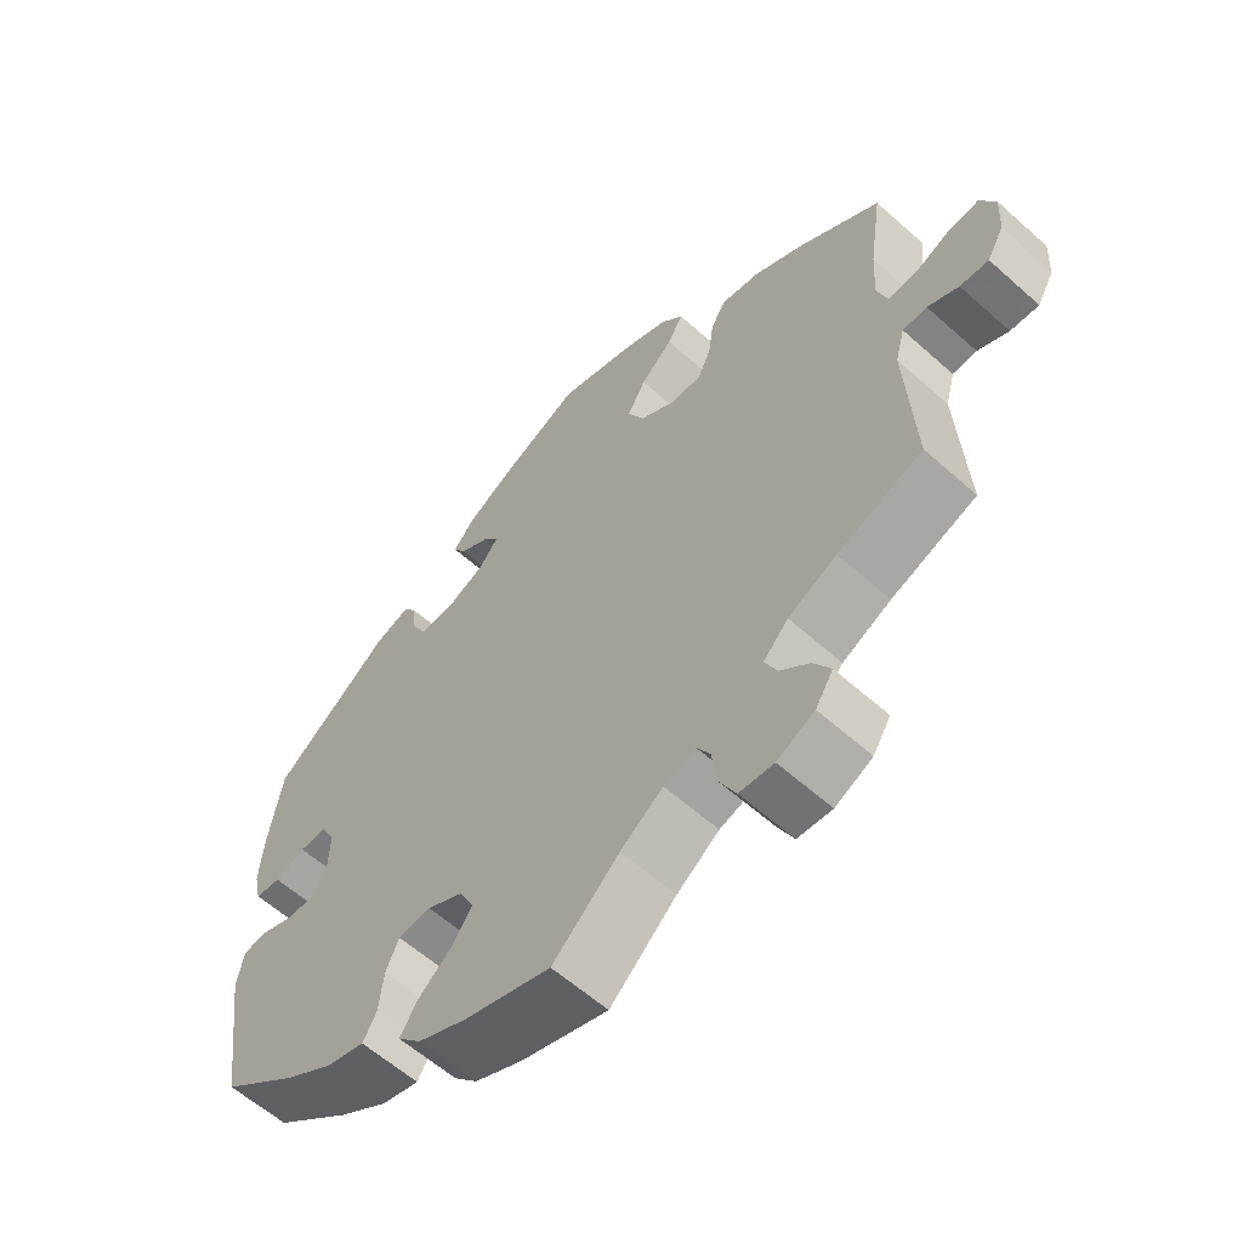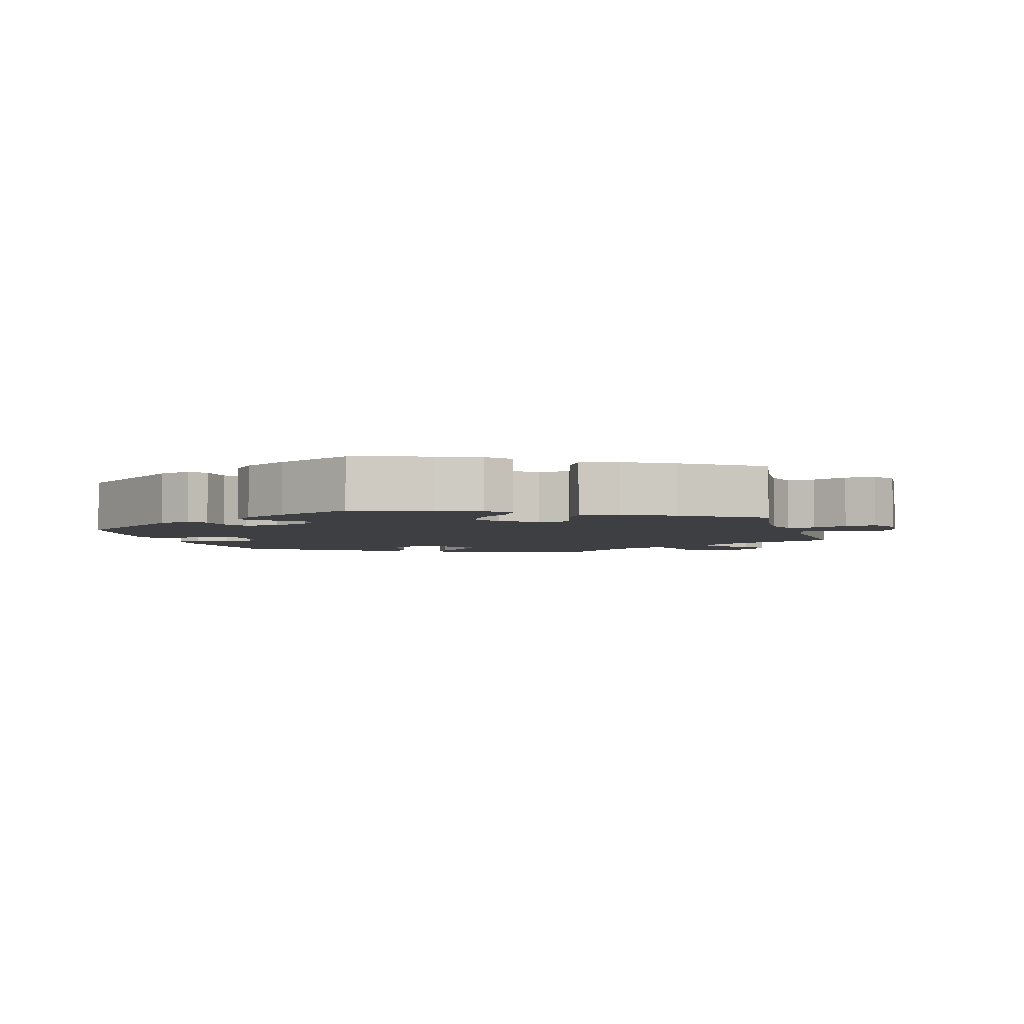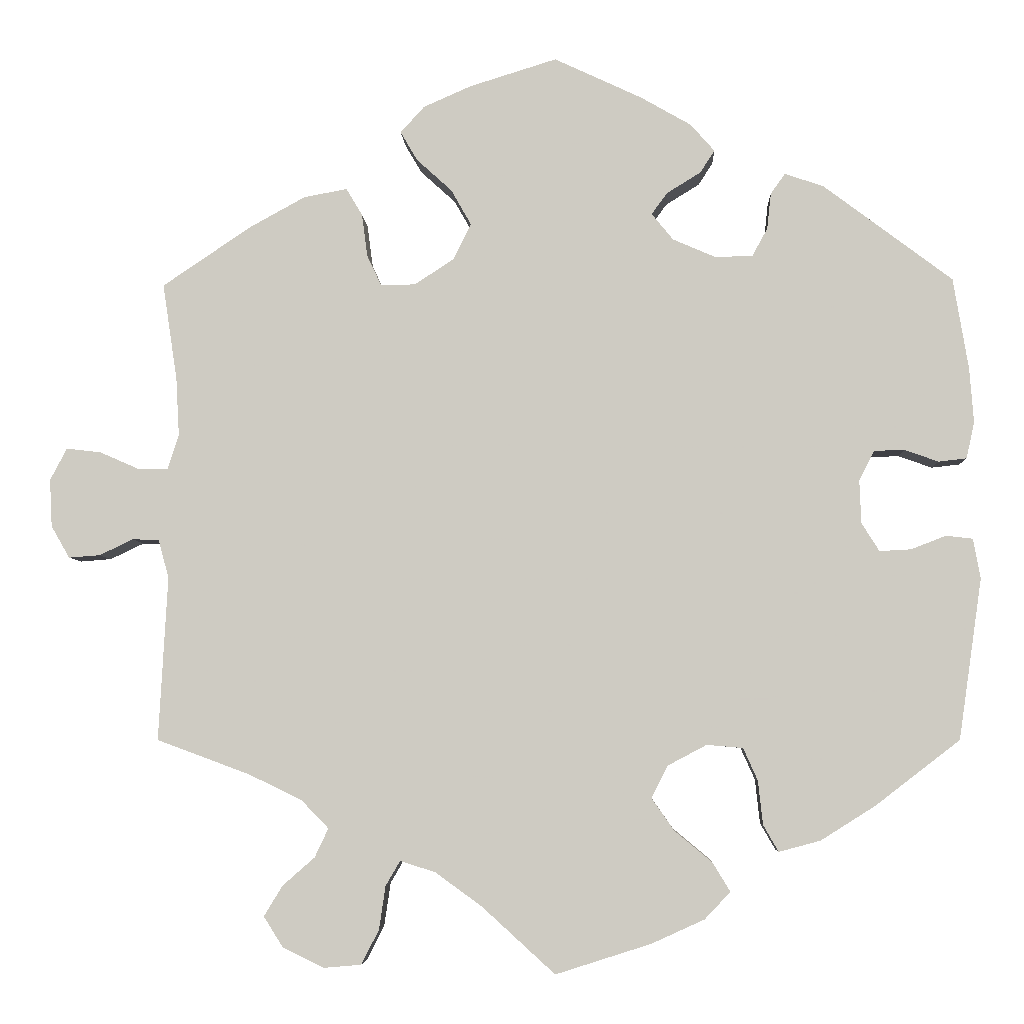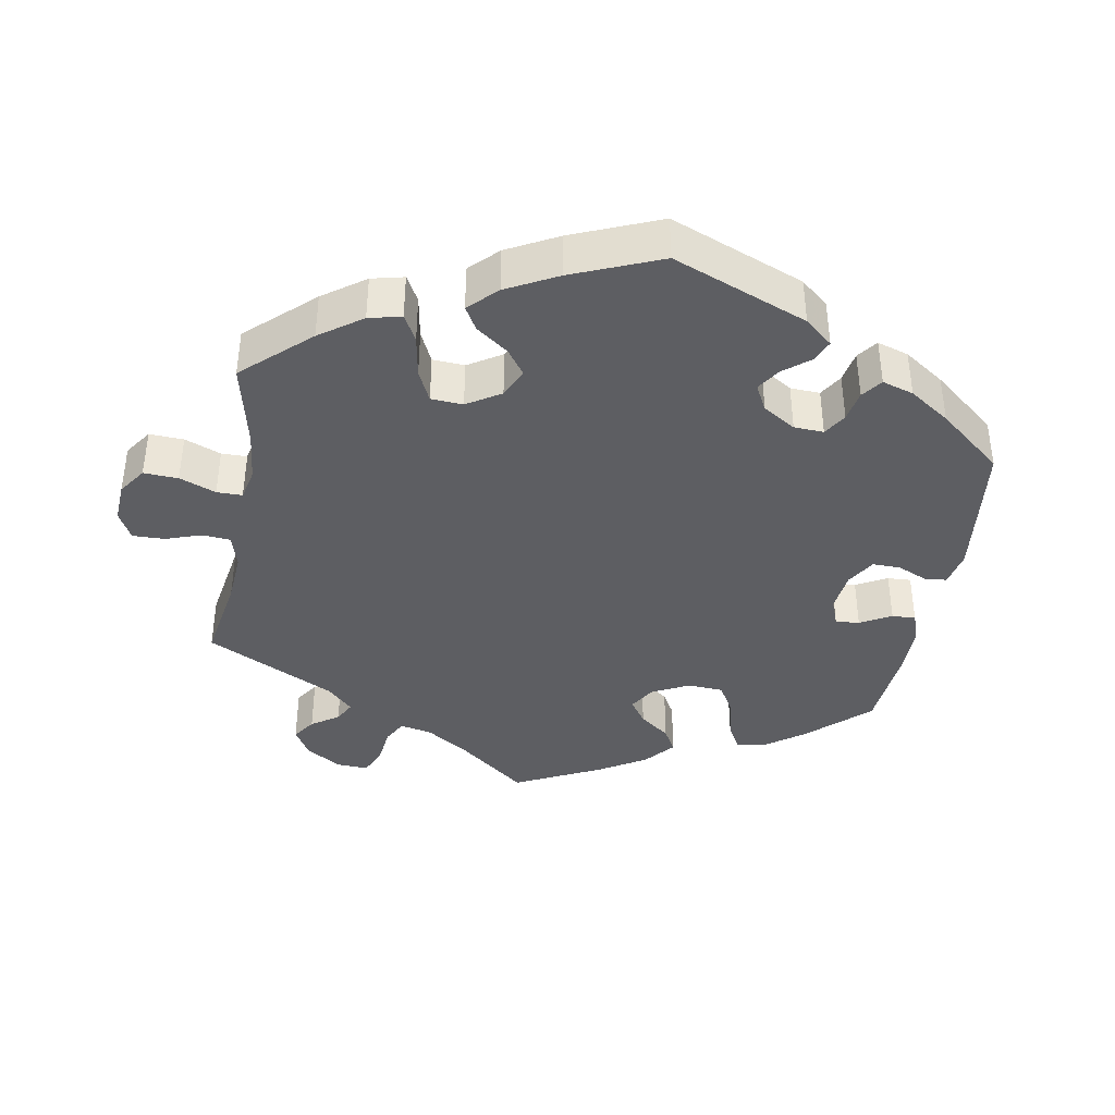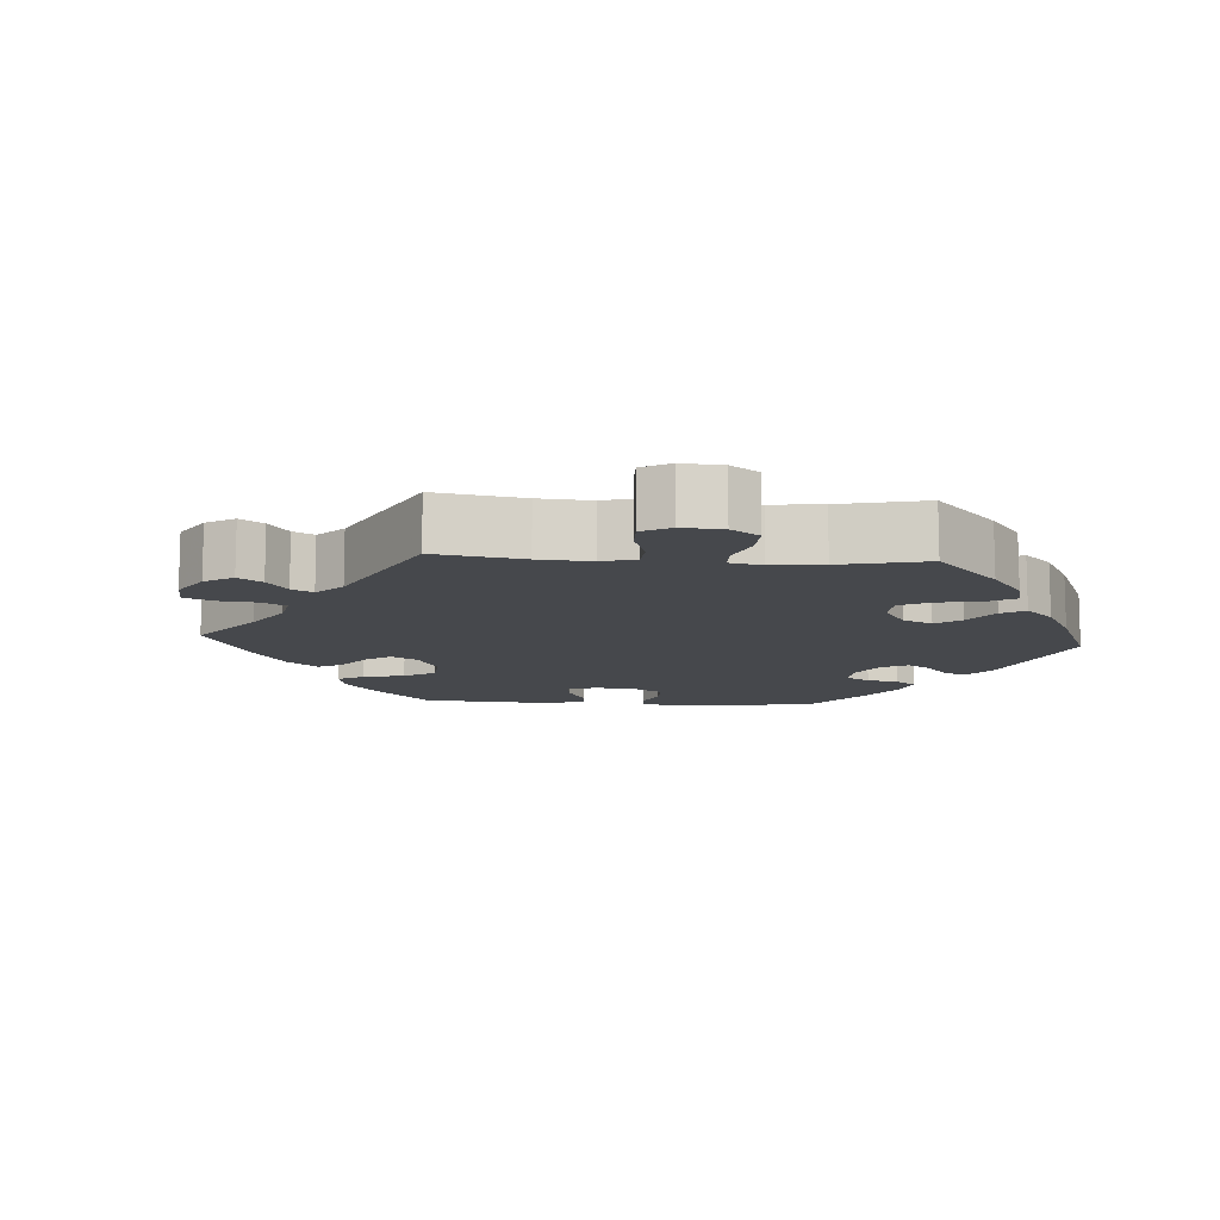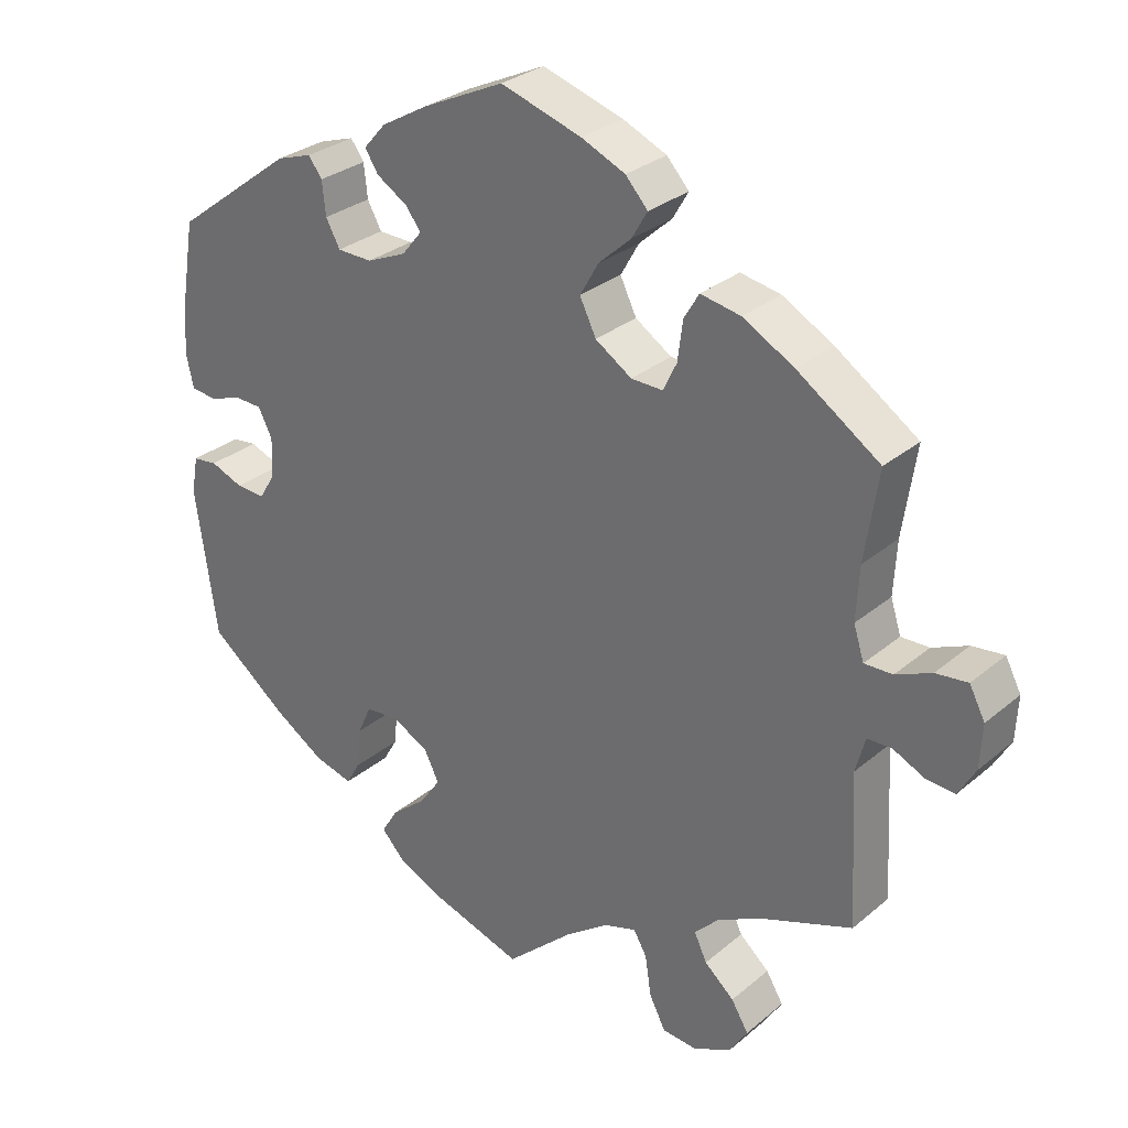
<metadata>
{"format":"obj","ext":"obj","renderer":"f3d","projection":"perspective","resolution":1024,"background":"white","views":[{"elev":-59.6,"azim":47.5,"up":"+Z"},{"elev":-3.9,"azim":16.0,"up":"+Y"},{"elev":-5.2,"azim":-177.5,"up":"+Z"},{"elev":-39.1,"azim":-130.0,"up":"+Y"},{"elev":-11.4,"azim":146.1,"up":"+Y"},{"elev":29.6,"azim":39.5,"up":"+Z"}]}
</metadata>
<code>
v 0.384 0.07 -0.332
v 0.318 0.07 -0.364
v 0.284 0.07 -0.399
v 0.301 0.07 -0.435
v 0.341 0.07 -0.47
v 0.364 0.07 -0.508
v 0.34 0.07 -0.546
v 0.289 0.07 -0.571
v 0.242 0.07 -0.567
v 0.22 0.07 -0.524
v 0.212 0.07 -0.47
v 0.194 0.07 -0.439
v 0.15 0.07 -0.453
v 0.092 0.07 -0.495
v 0.001 0.07 -0.578
v -0.118 0.07 -0.54
v -0.184 0.07 -0.51
v -0.216 0.07 -0.476
v -0.194 0.07 -0.44
v -0.147 0.07 -0.401
v -0.119 0.07 -0.361
v -0.139 0.07 -0.321
v -0.188 0.07 -0.295
v -0.233 0.07 -0.299
v -0.251 0.07 -0.339
v -0.257 0.07 -0.394
v -0.276 0.07 -0.427
v -0.328 0.07 -0.413
v -0.396 0.07 -0.37
v -0.501 0.07 -0.289
v -0.53 0.07 -0.089
v -0.521 0.07 -0.039
v -0.488 0.07 -0.035
v -0.444 0.07 -0.052
v -0.405 0.07 -0.054
v -0.383 0.07 -0.019
v -0.381 0.07 0.035
v -0.4 0.07 0.072
v -0.438 0.07 0.073
v -0.48 0.07 0.058
v -0.515 0.07 0.062
v -0.525 0.07 0.107
v -0.52 0.07 0.175
v -0.501 0.07 0.289
v -0.34 0.07 0.41
v -0.292 0.07 0.426
v -0.274 0.07 0.401
v -0.269 0.07 0.356
v -0.25 0.07 0.321
v -0.203 0.07 0.32
v -0.15 0.07 0.343
v -0.123 0.07 0.376
v -0.143 0.07 0.403
v -0.185 0.07 0.429
v -0.203 0.07 0.457
v -0.173 0.07 0.491
v -0.11 0.07 0.527
v -0.001 0.07 0.578
v 0.108 0.07 0.544
v 0.167 0.07 0.518
v 0.197 0.07 0.485
v 0.176 0.07 0.449
v 0.132 0.07 0.409
v 0.107 0.07 0.365
v 0.129 0.07 0.32
v 0.178 0.07 0.288
v 0.221 0.07 0.287
v 0.239 0.07 0.325
v 0.246 0.07 0.378
v 0.266 0.07 0.412
v 0.32 0.07 0.402
v 0.389 0.07 0.364
v 0.5 0.07 0.289
v 0.482 0.07 0.169
v 0.478 0.07 0.097
v 0.492 0.07 0.053
v 0.53 0.07 0.054
v 0.578 0.07 0.075
v 0.621 0.07 0.08
v 0.642 0.07 0.04
v 0.639 0.07 -0.019
v 0.616 0.07 -0.059
v 0.577 0.07 -0.056
v 0.535 0.07 -0.036
v 0.502 0.07 -0.037
v 0.489 0.07 -0.085
v 0.5 0.07 -0.289
v 0.384 0 -0.332
v 0.318 0 -0.364
v 0.284 0 -0.399
v 0.301 0 -0.435
v 0.341 0 -0.47
v 0.364 0 -0.508
v 0.34 0 -0.546
v 0.289 0 -0.571
v 0.242 0 -0.567
v 0.22 0 -0.524
v 0.212 0 -0.47
v 0.194 0 -0.439
v 0.15 0 -0.453
v 0.092 0 -0.495
v 0.001 0 -0.578
v -0.118 0 -0.54
v -0.184 0 -0.51
v -0.216 0 -0.476
v -0.194 0 -0.44
v -0.147 0 -0.401
v -0.119 0 -0.361
v -0.139 0 -0.321
v -0.188 0 -0.295
v -0.233 0 -0.299
v -0.251 0 -0.339
v -0.257 0 -0.394
v -0.276 0 -0.427
v -0.328 0 -0.413
v -0.396 0 -0.37
v -0.501 0 -0.289
v -0.53 0 -0.089
v -0.521 0 -0.039
v -0.488 0 -0.035
v -0.444 0 -0.052
v -0.405 0 -0.054
v -0.383 0 -0.019
v -0.381 0 0.035
v -0.4 0 0.072
v -0.438 0 0.073
v -0.48 0 0.058
v -0.515 0 0.062
v -0.525 0 0.107
v -0.52 0 0.175
v -0.501 0 0.289
v -0.34 0 0.41
v -0.292 0 0.426
v -0.274 0 0.401
v -0.269 0 0.356
v -0.25 0 0.321
v -0.203 0 0.32
v -0.15 0 0.343
v -0.123 0 0.376
v -0.143 0 0.403
v -0.185 0 0.429
v -0.203 0 0.457
v -0.173 0 0.491
v -0.11 0 0.527
v -0.001 0 0.578
v 0.108 0 0.544
v 0.167 0 0.518
v 0.197 0 0.485
v 0.176 0 0.449
v 0.132 0 0.409
v 0.107 0 0.365
v 0.129 0 0.32
v 0.178 0 0.288
v 0.221 0 0.287
v 0.239 0 0.325
v 0.246 0 0.378
v 0.266 0 0.412
v 0.32 0 0.402
v 0.389 0 0.364
v 0.5 0 0.289
v 0.482 0 0.169
v 0.478 0 0.097
v 0.492 0 0.053
v 0.53 0 0.054
v 0.578 0 0.075
v 0.621 0 0.08
v 0.642 0 0.04
v 0.639 0 -0.019
v 0.616 0 -0.059
v 0.577 0 -0.056
v 0.535 0 -0.036
v 0.502 0 -0.037
v 0.489 0 -0.085
v 0.5 0 -0.289
f 86 87 1
f 85 86 1 2
f 81 82 83 84
f 81 84 85
f 80 81 85
f 77 78 79 80
f 76 77 80 85
f 75 76 85 2
f 71 72 73 74
f 68 69 70 71
f 67 68 71 74
f 66 67 74 75
f 60 61 62 63
f 60 63 64
f 59 60 64
f 58 59 64
f 57 58 64 65
f 53 54 55 56
f 52 53 56 57
f 45 46 47 48
f 45 48 49
f 44 45 49
f 43 44 49 50
f 39 40 41 42
f 38 39 42 43
f 31 32 33 34
f 31 34 35
f 30 31 35
f 29 30 35 36
f 25 26 27 28
f 24 25 28 29
f 17 18 19 20
f 17 20 21
f 14 15 16 17
f 13 14 17 21
f 12 13 21 22
f 8 9 10 11
f 8 11 12
f 7 8 12
f 4 5 6 7
f 3 4 7 12
f 66 75 2 3
f 65 66 3 12
f 52 57 65 12
f 51 52 12 22
f 38 43 50 51
f 37 38 51 22
f 36 37 22 23
f 24 29 36
f 23 24 36
f 88 174 173
f 89 88 173 172
f 171 170 169 168
f 172 171 168
f 172 168 167
f 167 166 165 164
f 172 167 164 163
f 89 172 163 162
f 161 160 159 158
f 158 157 156 155
f 161 158 155 154
f 162 161 154 153
f 150 149 148 147
f 151 150 147
f 151 147 146
f 151 146 145
f 152 151 145 144
f 143 142 141 140
f 144 143 140 139
f 135 134 133 132
f 136 135 132
f 136 132 131
f 137 136 131 130
f 129 128 127 126
f 130 129 126 125
f 121 120 119 118
f 122 121 118
f 122 118 117
f 123 122 117 116
f 115 114 113 112
f 116 115 112 111
f 107 106 105 104
f 108 107 104
f 104 103 102 101
f 108 104 101 100
f 109 108 100 99
f 98 97 96 95
f 99 98 95
f 99 95 94
f 94 93 92 91
f 99 94 91 90
f 90 89 162 153
f 99 90 153 152
f 99 152 144 139
f 109 99 139 138
f 138 137 130 125
f 109 138 125 124
f 110 109 124 123
f 123 116 111
f 123 111 110
f 1 88 89 2
f 2 89 90 3
f 3 90 91 4
f 4 91 92 5
f 5 92 93 6
f 6 93 94 7
f 7 94 95 8
f 8 95 96 9
f 9 96 97 10
f 10 97 98 11
f 11 98 99 12
f 12 99 100 13
f 13 100 101 14
f 14 101 102 15
f 15 102 103 16
f 16 103 104 17
f 17 104 105 18
f 18 105 106 19
f 19 106 107 20
f 20 107 108 21
f 21 108 109 22
f 22 109 110 23
f 23 110 111 24
f 24 111 112 25
f 25 112 113 26
f 26 113 114 27
f 27 114 115 28
f 28 115 116 29
f 29 116 117 30
f 30 117 118 31
f 31 118 119 32
f 32 119 120 33
f 33 120 121 34
f 34 121 122 35
f 35 122 123 36
f 36 123 124 37
f 37 124 125 38
f 38 125 126 39
f 39 126 127 40
f 40 127 128 41
f 41 128 129 42
f 42 129 130 43
f 43 130 131 44
f 44 131 132 45
f 45 132 133 46
f 46 133 134 47
f 47 134 135 48
f 48 135 136 49
f 49 136 137 50
f 50 137 138 51
f 51 138 139 52
f 52 139 140 53
f 53 140 141 54
f 54 141 142 55
f 55 142 143 56
f 56 143 144 57
f 57 144 145 58
f 58 145 146 59
f 59 146 147 60
f 60 147 148 61
f 61 148 149 62
f 62 149 150 63
f 63 150 151 64
f 64 151 152 65
f 65 152 153 66
f 66 153 154 67
f 67 154 155 68
f 68 155 156 69
f 69 156 157 70
f 70 157 158 71
f 71 158 159 72
f 72 159 160 73
f 73 160 161 74
f 74 161 162 75
f 75 162 163 76
f 76 163 164 77
f 77 164 165 78
f 78 165 166 79
f 79 166 167 80
f 80 167 168 81
f 81 168 169 82
f 82 169 170 83
f 83 170 171 84
f 84 171 172 85
f 85 172 173 86
f 86 173 174 87
f 87 174 88 1

</code>
